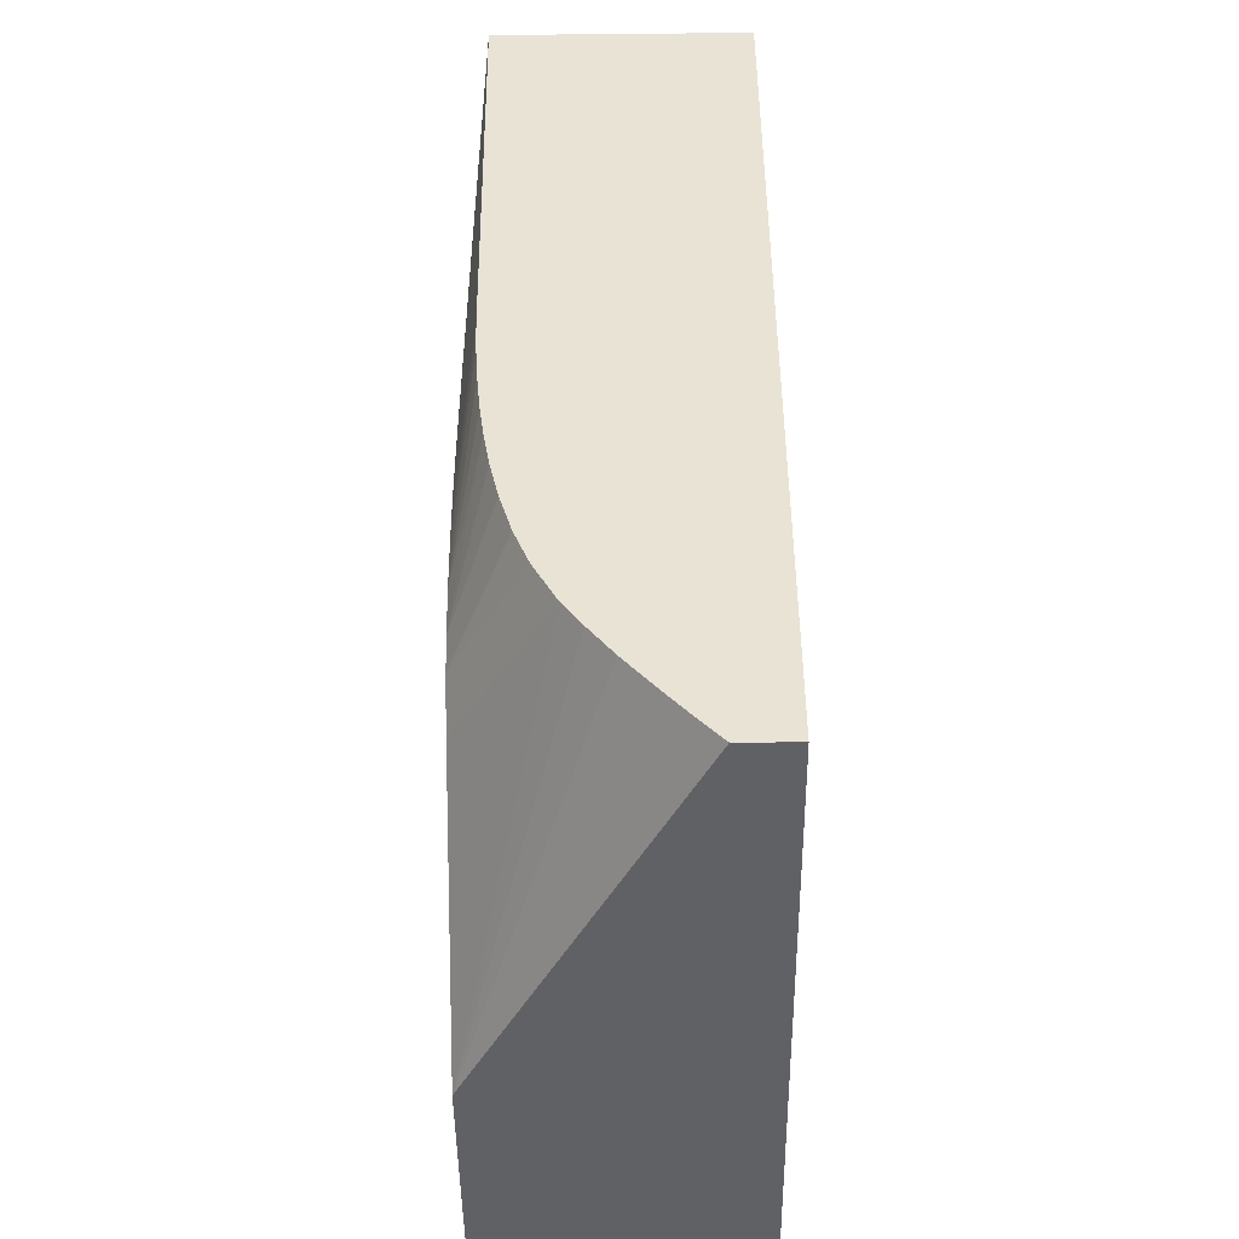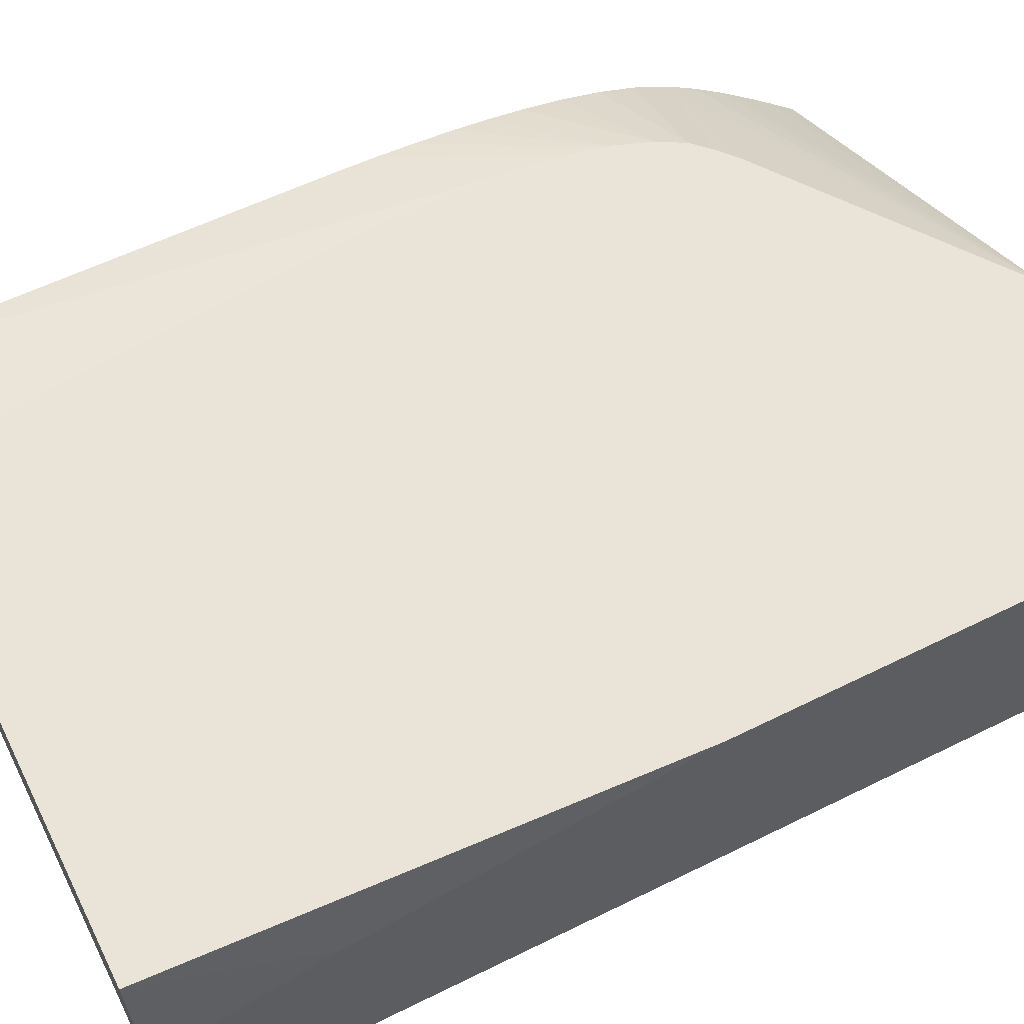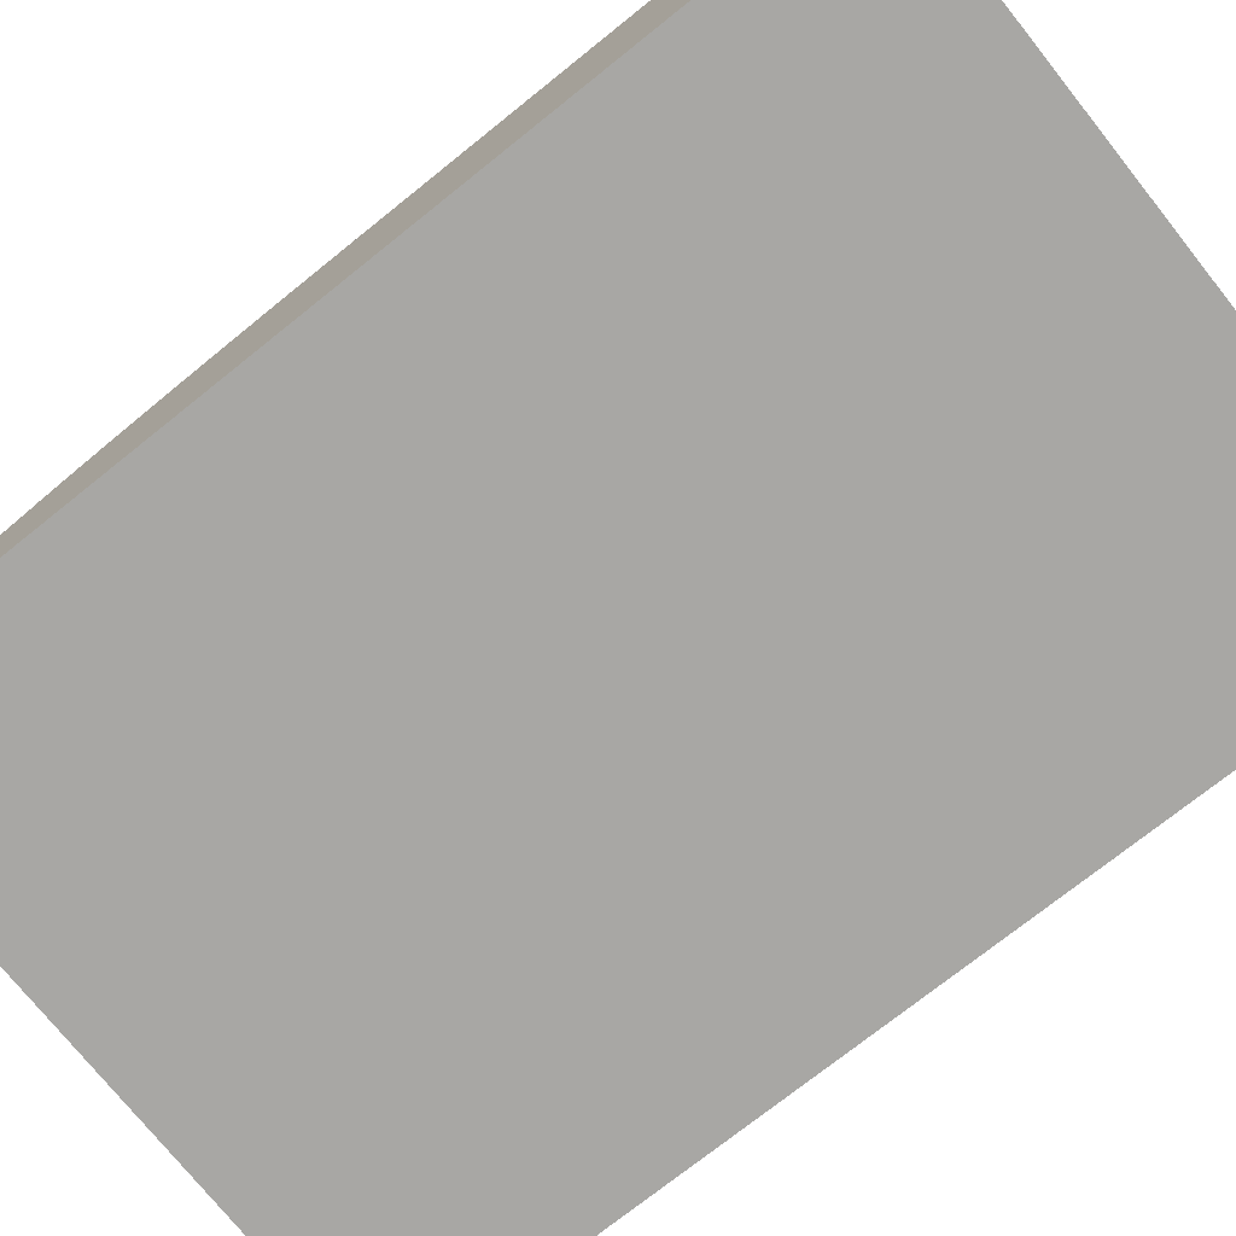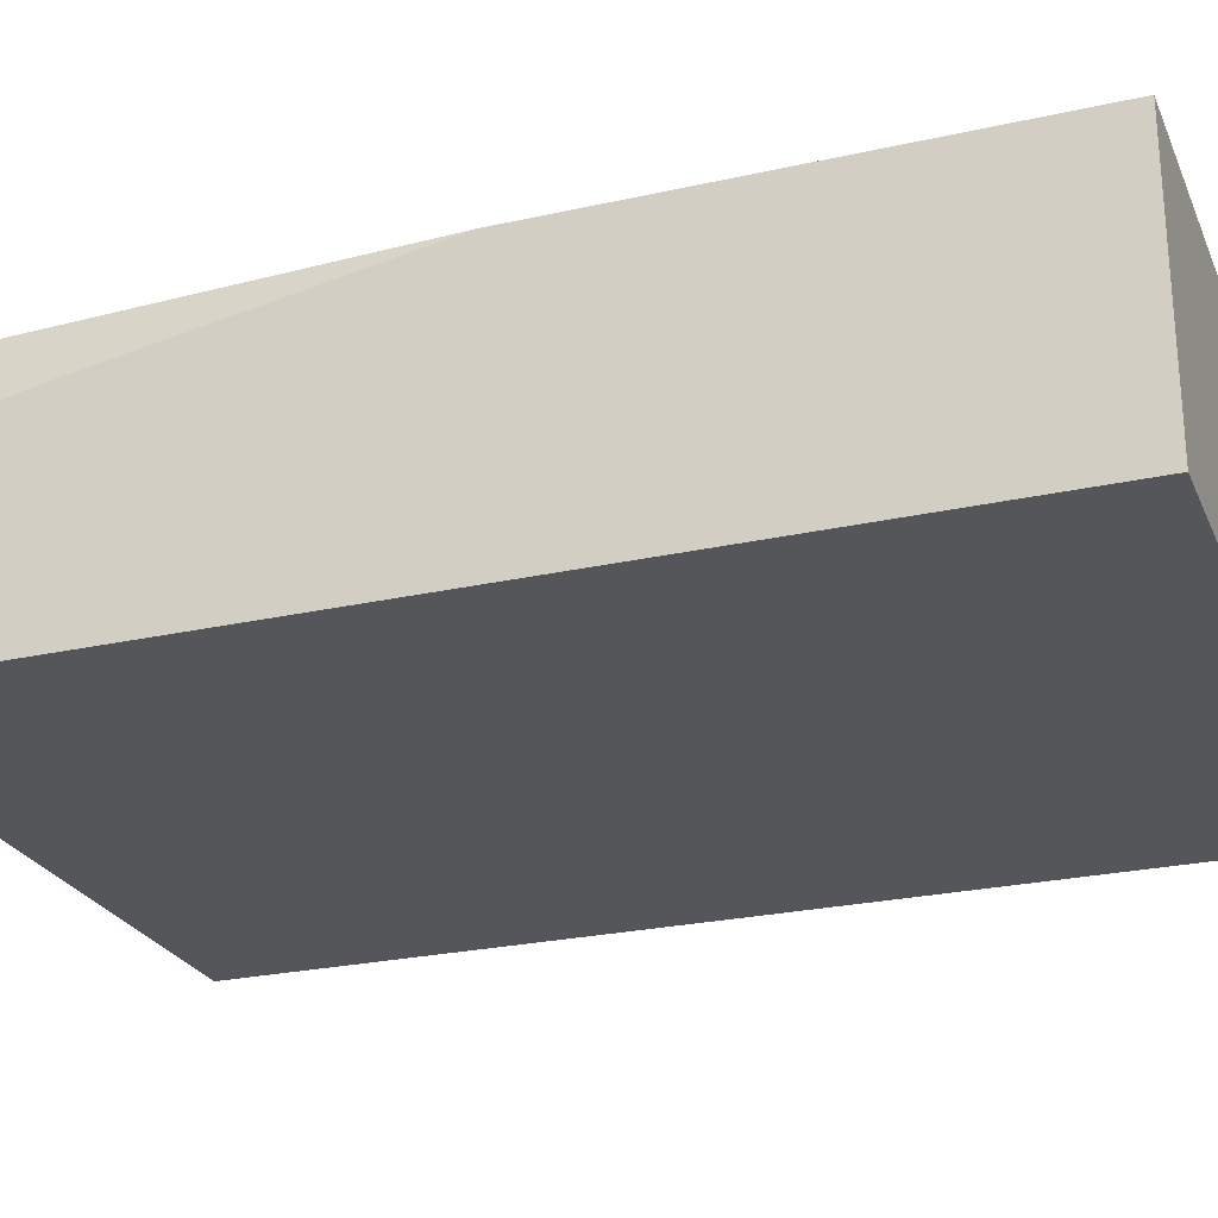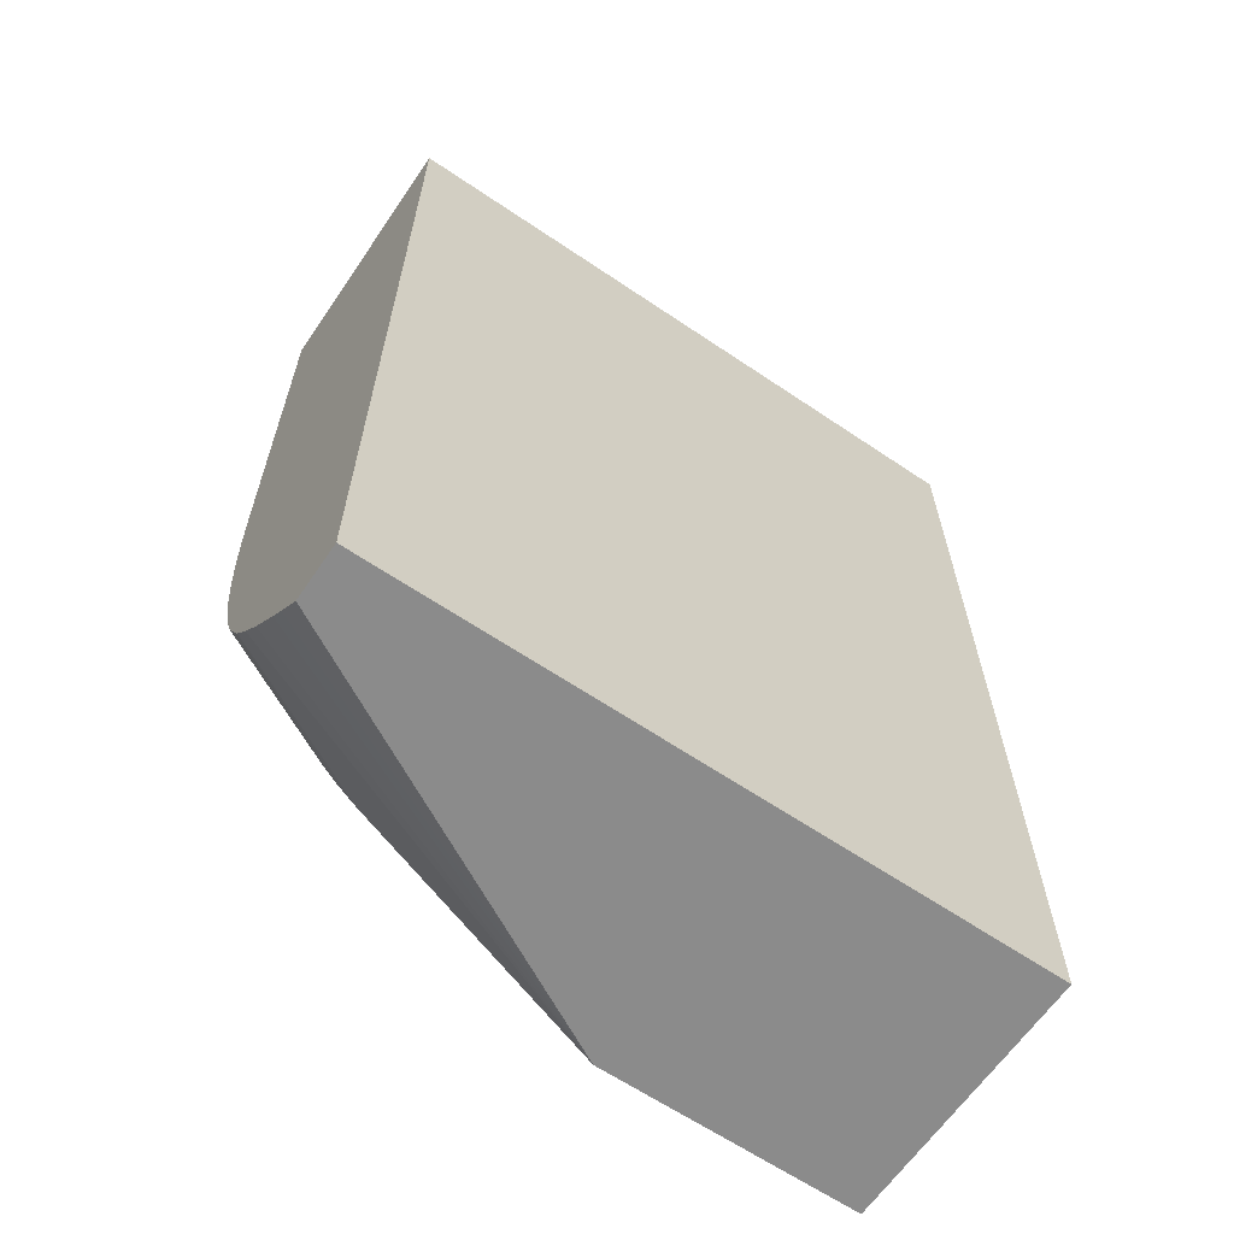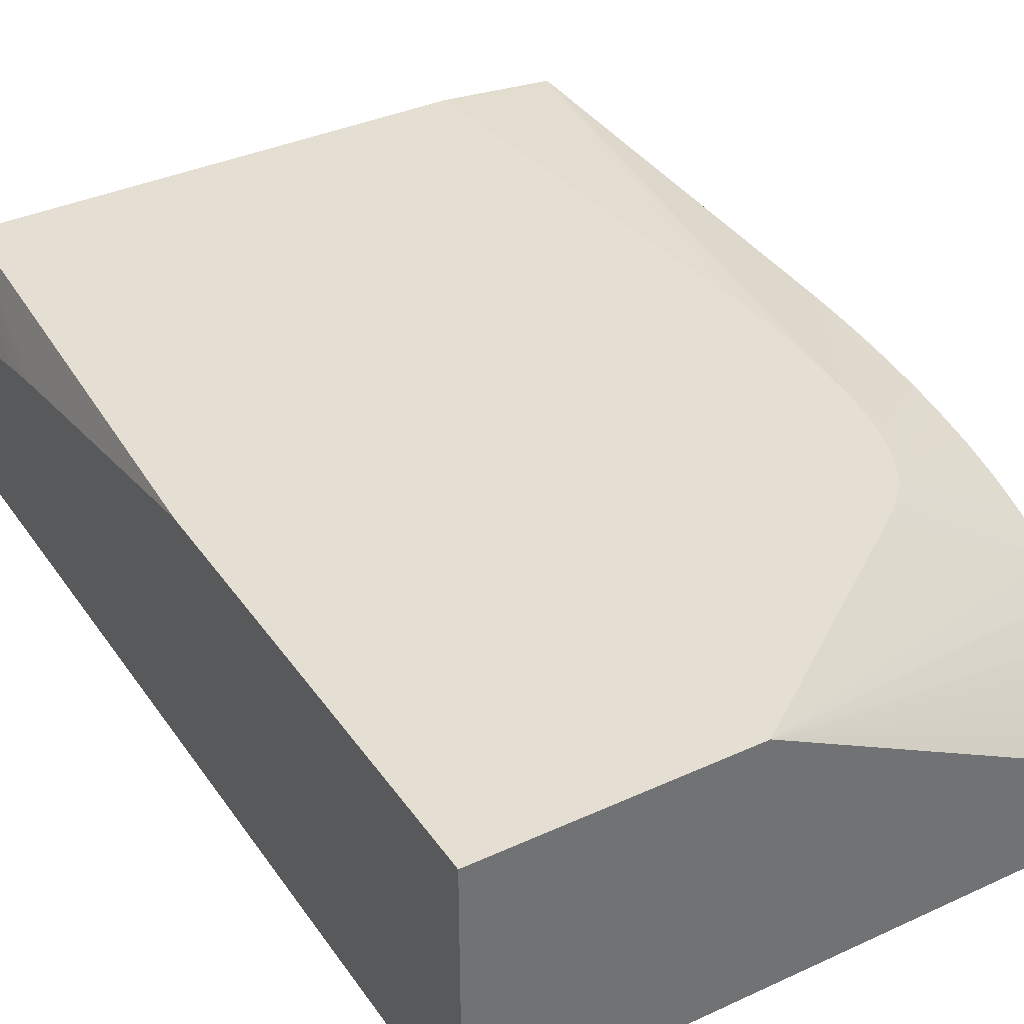
<metadata>
{"format":"obj","ext":"obj","renderer":"f3d","projection":"perspective","resolution":1024,"background":"white","views":[{"elev":-47.4,"azim":-89.4,"up":"+Z"},{"elev":60.9,"azim":63.3,"up":"+Y"},{"elev":-74.6,"azim":-51.4,"up":"+Y"},{"elev":-25.3,"azim":109.9,"up":"+Y"},{"elev":-63.8,"azim":-34.3,"up":"+Z"},{"elev":36.9,"azim":149.4,"up":"+Y"}]}
</metadata>
<code>
v -0.005648 0.02161 0.03258
v -0.005648 0.01587 0.03258
v -0.005648 0.02167 0.03244
v -0.006607 0.02549 0.03258
v -0.02924 0.01587 0.03258
v -0.005648 0.01587 -0.002147
v -0.005648 0.02176 0.0322
v -0.02487 0.02549 0.03258
v -0.005648 0.02192 0.03177
v -0.005648 0.02209 0.03126
v -0.005648 0.02234 0.03053
v -0.005648 0.02248 0.03006
v -0.005648 0.02273 0.02918
v -0.005648 0.02285 0.02871
v -0.005648 0.02299 0.02812
v -0.005648 0.02306 0.02785
v -0.005648 0.02315 0.02746
v -0.005648 0.02318 0.02733
v -0.005648 0.02336 0.02649
v -0.005648 0.02345 0.02599
v -0.005648 0.02362 0.0251
v -0.005648 0.02549 0.01434
v -0.02924 0.02512 0.03258
v -0.02924 0.01587 -0.002147
v -0.005648 0.02549 -0.002147
v -0.02629 0.02549 0.0153
v -0.02635 0.02549 0.01405
v -0.02636 0.02549 0.0127
v -0.02631 0.02549 0.01126
v -0.02924 0.02485 0.01566
v -0.02924 0.01784 -0.002147
v -0.01495 0.02549 -0.002147
v -0.02621 0.02549 0.01018
v -0.02924 0.02485 0.0156
v -0.02924 0.0181 -0.001858
v -0.02924 0.01878 -0.00111
v -0.02924 0.01938 -0.0004296
v -0.02924 0.02005 0.0003659
v -0.02924 0.02062 0.001043
v -0.02924 0.02147 0.002154
v -0.02924 0.02214 0.003127
v -0.02335 0.02549 0.003895
v -0.02616 0.02549 0.009678
v -0.02924 0.0248 0.01431
v -0.02924 0.02223 0.003269
v -0.02407 0.02549 0.004504
v -0.02603 0.02549 0.008821
v -0.02924 0.02472 0.01295
v -0.02587 0.02549 0.007951
v -0.02924 0.02294 0.004619
v -0.02471 0.02549 0.005146
v -0.02924 0.02472 0.01289
v -0.02575 0.02549 0.007465
v -0.02924 0.02299 0.004742
v -0.02924 0.0234 0.005789
v -0.02924 0.02347 0.005982
v -0.02924 0.0239 0.007465
v -0.02526 0.02549 0.006108
v -0.02924 0.02459 0.01149
v -0.02924 0.02442 0.01018
v -0.02924 0.02458 0.01146
v -0.02924 0.02391 0.007526
v -0.02924 0.0242 0.008852
v -0.02924 0.02422 0.008978
f 6 24 31
f 5 31 24
f 29 33 34
f 5 35 31
f 6 31 32
f 6 32 25
f 23 29 30
f 23 26 27
f 23 27 28
f 23 28 29
f 29 34 30
f 5 36 35
f 8 26 23
f 5 37 36
f 5 63 62
f 5 39 38
f 5 40 39
f 5 41 40
f 5 45 41
f 5 50 45
f 5 54 50
f 5 55 54
f 5 56 55
f 5 57 56
f 5 62 57
f 5 64 63
f 31 35 32
f 5 60 64
f 5 38 37
f 32 35 36
f 58 62 63
f 32 37 38
f 5 61 60
f 58 64 60
f 58 63 64
f 57 62 58
f 53 61 59
f 53 60 61
f 53 58 60
f 52 53 59
f 51 54 55
f 51 57 58
f 51 56 57
f 51 55 56
f 50 54 51
f 32 36 37
f 49 53 52
f 46 50 51
f 45 50 46
f 44 49 48
f 44 47 49
f 43 47 44
f 42 45 46
f 41 45 42
f 34 43 44
f 33 43 34
f 32 41 42
f 32 40 41
f 32 39 40
f 32 38 39
f 48 49 52
f 5 59 61
f 1 13 12
f 5 48 52
f 4 9 10
f 4 7 9
f 3 7 4
f 2 24 6
f 2 5 24
f 1 5 2
f 1 23 5
f 1 8 23
f 1 4 8
f 1 3 4
f 1 7 3
f 1 9 7
f 1 10 9
f 1 11 10
f 1 12 11
f 1 14 13
f 1 15 14
f 1 16 15
f 1 18 17
f 1 19 18
f 1 20 19
f 1 21 20
f 1 22 21
f 1 25 22
f 1 6 25
f 1 2 6
f 5 52 59
f 4 10 11
f 4 11 12
f 1 17 16
f 4 13 14
f 4 12 13
f 5 44 48
f 5 34 44
f 5 30 34
f 5 23 30
f 4 26 8
f 4 28 27
f 4 29 28
f 4 33 29
f 4 43 33
f 4 47 43
f 4 49 47
f 4 53 49
f 4 58 53
f 4 27 26
f 4 46 51
f 4 15 16
f 4 51 58
f 4 16 17
f 4 17 18
f 4 14 15
f 4 19 20
f 4 20 21
f 4 18 19
f 4 22 25
f 4 25 32
f 4 32 42
f 4 42 46
f 4 21 22

</code>
